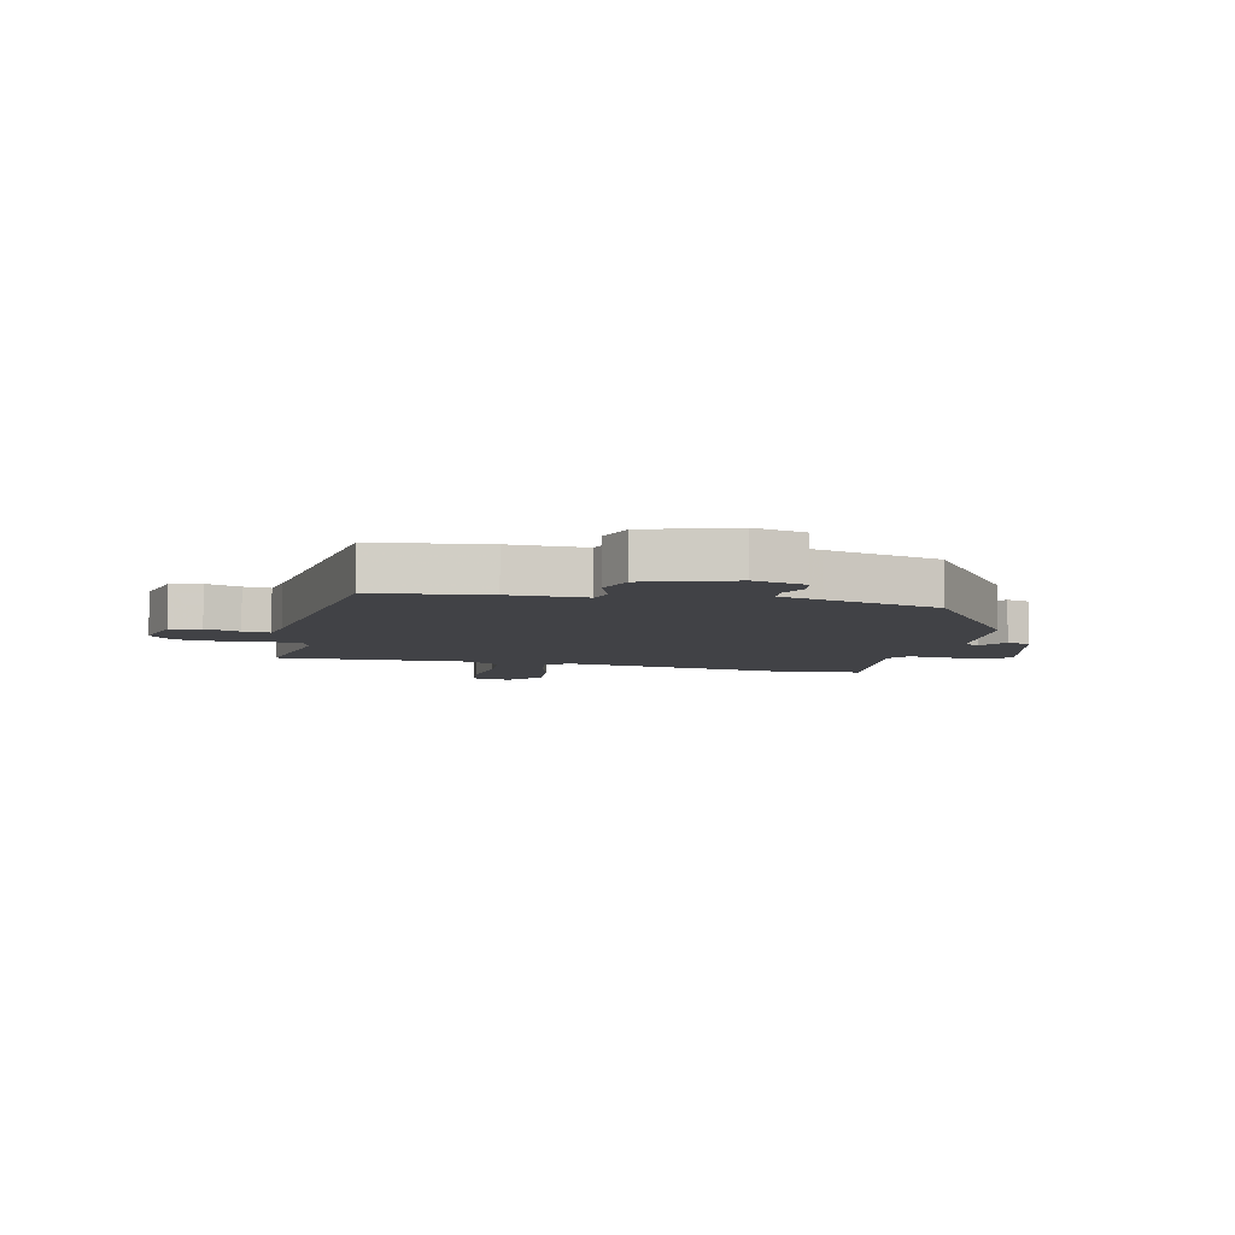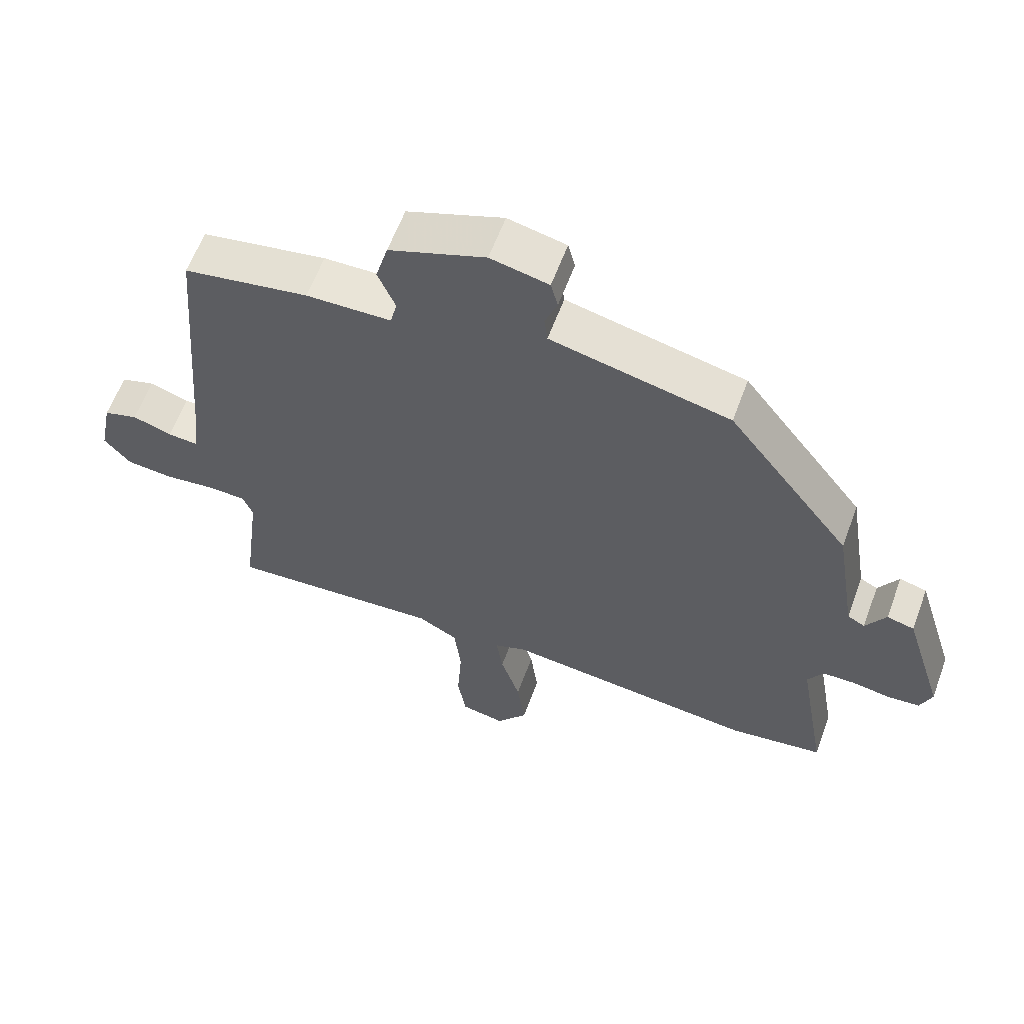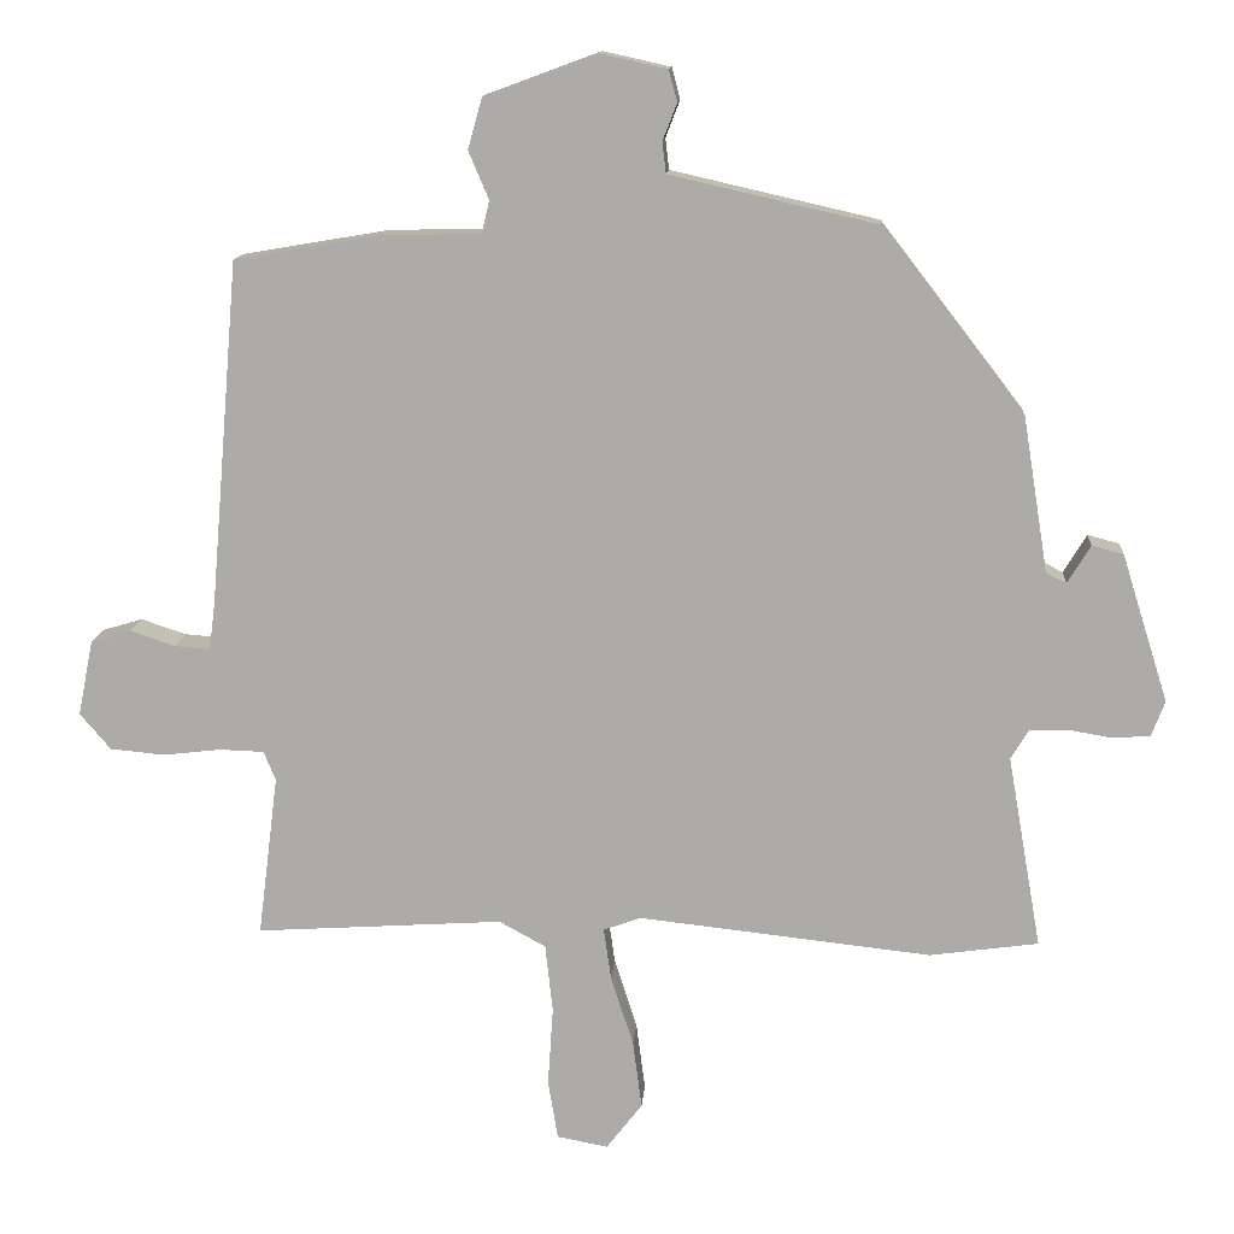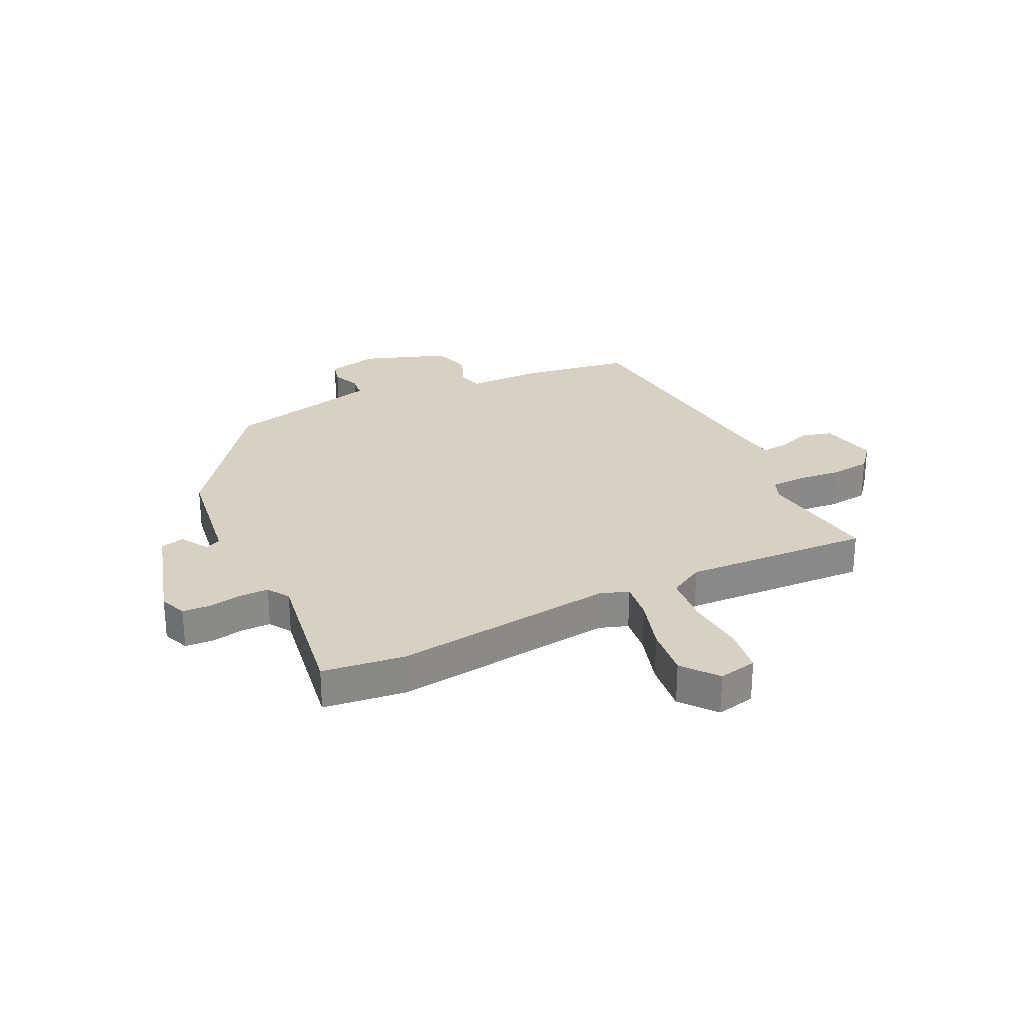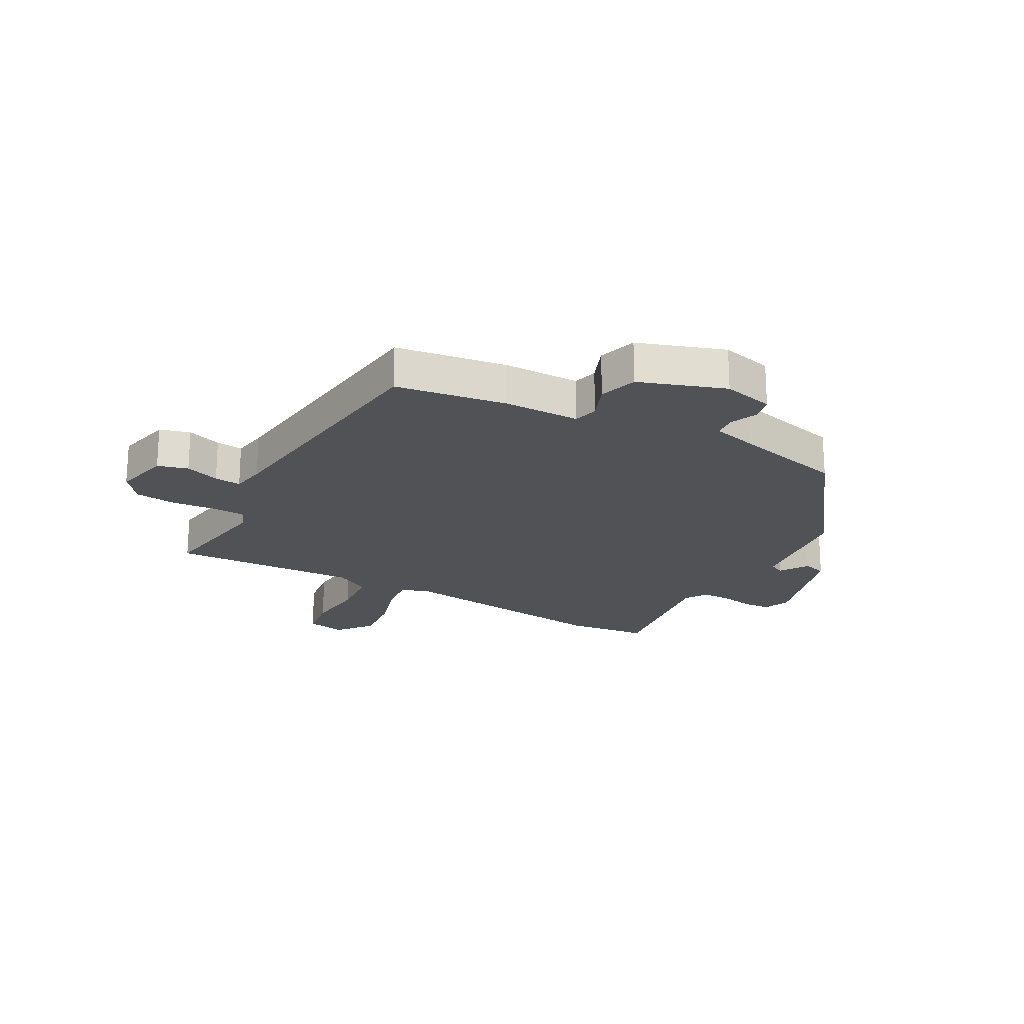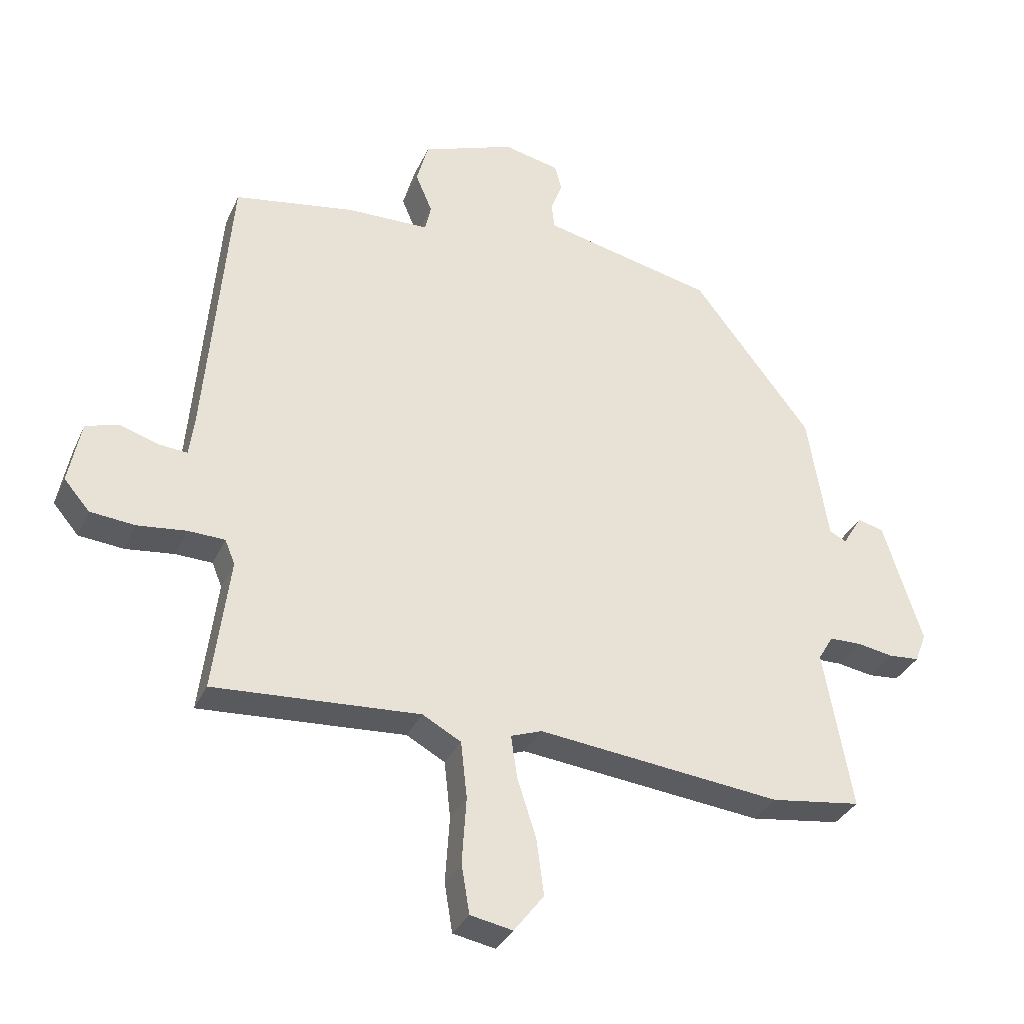
<metadata>
{"format":"obj","ext":"obj","renderer":"f3d","projection":"perspective","resolution":1024,"background":"white","views":[{"elev":-6.6,"azim":-15.1,"up":"+Y"},{"elev":60.6,"azim":20.2,"up":"+Z"},{"elev":12.9,"azim":4.2,"up":"+Z"},{"elev":27.1,"azim":153.3,"up":"+Y"},{"elev":-20.9,"azim":-30.1,"up":"+Y"},{"elev":-33.3,"azim":-21.7,"up":"+Z"}]}
</metadata>
<code>
v -0.481 0.07 -0.497
v -0.454 0.07 -0.282
v -0.47 0.07 -0.243
v -0.529 0.07 -0.241
v -0.607 0.07 -0.25
v -0.679 0.07 -0.243
v -0.72 0.07 -0.195
v -0.7 0.07 -0.094
v -0.647 0.07 -0.078
v -0.586 0.07 -0.098
v -0.539 0.07 -0.102
v -0.531 0.07 -0.041
v -0.492 0.07 0.421
v -0.298 0.07 0.454
v -0.166 0.07 0.457
v -0.156 0.07 0.5
v -0.183 0.07 0.564
v -0.164 0.07 0.632
v -0.015 0.07 0.687
v 0.075 0.07 0.667
v 0.086 0.07 0.625
v 0.067 0.07 0.576
v 0.072 0.07 0.535
v 0.15 0.07 0.517
v 0.348 0.07 0.472
v 0.538 0.07 0.226
v 0.571 0.07 0.021
v 0.598 0.07 0.007
v 0.629 0.07 0.058
v 0.671 0.07 0.047
v 0.733 0.07 -0.15
v 0.715 0.07 -0.197
v 0.666 0.07 -0.201
v 0.607 0.07 -0.191
v 0.556 0.07 -0.192
v 0.532 0.07 -0.232
v 0.577 0.07 -0.489
v 0.432 0.07 -0.509
v 0.041 0.07 -0.466
v -0.009 0.07 -0.484
v 0.001 0.07 -0.553
v 0.031 0.07 -0.646
v 0.043 0.07 -0.737
v -0.005 0.07 -0.799
v -0.073 0.07 -0.786
v -0.086 0.07 -0.707
v -0.079 0.07 -0.601
v -0.089 0.07 -0.51
v -0.151 0.07 -0.476
v -0.481 0 -0.497
v -0.454 0 -0.282
v -0.47 0 -0.243
v -0.529 0 -0.241
v -0.607 0 -0.25
v -0.679 0 -0.243
v -0.72 0 -0.195
v -0.7 0 -0.094
v -0.647 0 -0.078
v -0.586 0 -0.098
v -0.539 0 -0.102
v -0.531 0 -0.041
v -0.492 0 0.421
v -0.298 0 0.454
v -0.166 0 0.457
v -0.156 0 0.5
v -0.183 0 0.564
v -0.164 0 0.632
v -0.015 0 0.687
v 0.075 0 0.667
v 0.086 0 0.625
v 0.067 0 0.576
v 0.072 0 0.535
v 0.15 0 0.517
v 0.348 0 0.472
v 0.538 0 0.226
v 0.571 0 0.021
v 0.598 0 0.007
v 0.629 0 0.058
v 0.671 0 0.047
v 0.733 0 -0.15
v 0.715 0 -0.197
v 0.666 0 -0.201
v 0.607 0 -0.191
v 0.556 0 -0.192
v 0.532 0 -0.232
v 0.577 0 -0.489
v 0.432 0 -0.509
v 0.041 0 -0.466
v -0.009 0 -0.484
v 0.001 0 -0.553
v 0.031 0 -0.646
v 0.043 0 -0.737
v -0.005 0 -0.799
v -0.073 0 -0.786
v -0.086 0 -0.707
v -0.079 0 -0.601
v -0.089 0 -0.51
v -0.151 0 -0.476
f 45 46 47
f 44 45 47
f 43 44 47
f 42 43 47
f 41 42 47
f 40 41 47 48
f 39 40 48 49
f 36 37 38 39
f 35 36 39 49
f 32 33 34
f 31 32 34
f 30 31 34
f 29 30 34
f 28 29 34
f 27 28 34 35
f 49 1 2
f 35 49 2
f 27 35 2
f 26 27 2
f 25 26 2
f 24 25 2
f 20 21 22
f 19 20 22
f 18 19 22
f 17 18 22
f 16 17 22
f 15 16 22 23
f 12 13 14 15
f 15 23 24
f 12 15 24
f 11 12 24
f 8 9 10
f 7 8 10
f 6 7 10
f 5 6 10
f 4 5 10
f 3 4 10 11
f 24 2 3
f 3 11 24
f 96 95 94
f 96 94 93
f 96 93 92
f 96 92 91
f 96 91 90
f 97 96 90 89
f 98 97 89 88
f 88 87 86 85
f 98 88 85 84
f 83 82 81
f 83 81 80
f 83 80 79
f 83 79 78
f 83 78 77
f 84 83 77 76
f 51 50 98
f 51 98 84
f 51 84 76
f 51 76 75
f 51 75 74
f 51 74 73
f 71 70 69
f 71 69 68
f 71 68 67
f 71 67 66
f 71 66 65
f 72 71 65 64
f 64 63 62 61
f 73 72 64
f 73 64 61
f 73 61 60
f 59 58 57
f 59 57 56
f 59 56 55
f 59 55 54
f 59 54 53
f 60 59 53 52
f 52 51 73
f 73 60 52
f 1 50 51 2
f 2 51 52 3
f 3 52 53 4
f 4 53 54 5
f 5 54 55 6
f 6 55 56 7
f 7 56 57 8
f 8 57 58 9
f 9 58 59 10
f 10 59 60 11
f 11 60 61 12
f 12 61 62 13
f 13 62 63 14
f 14 63 64 15
f 15 64 65 16
f 16 65 66 17
f 17 66 67 18
f 18 67 68 19
f 19 68 69 20
f 20 69 70 21
f 21 70 71 22
f 22 71 72 23
f 23 72 73 24
f 24 73 74 25
f 25 74 75 26
f 26 75 76 27
f 27 76 77 28
f 28 77 78 29
f 29 78 79 30
f 30 79 80 31
f 31 80 81 32
f 32 81 82 33
f 33 82 83 34
f 34 83 84 35
f 35 84 85 36
f 36 85 86 37
f 37 86 87 38
f 38 87 88 39
f 39 88 89 40
f 40 89 90 41
f 41 90 91 42
f 42 91 92 43
f 43 92 93 44
f 44 93 94 45
f 45 94 95 46
f 46 95 96 47
f 47 96 97 48
f 48 97 98 49
f 49 98 50 1

</code>
